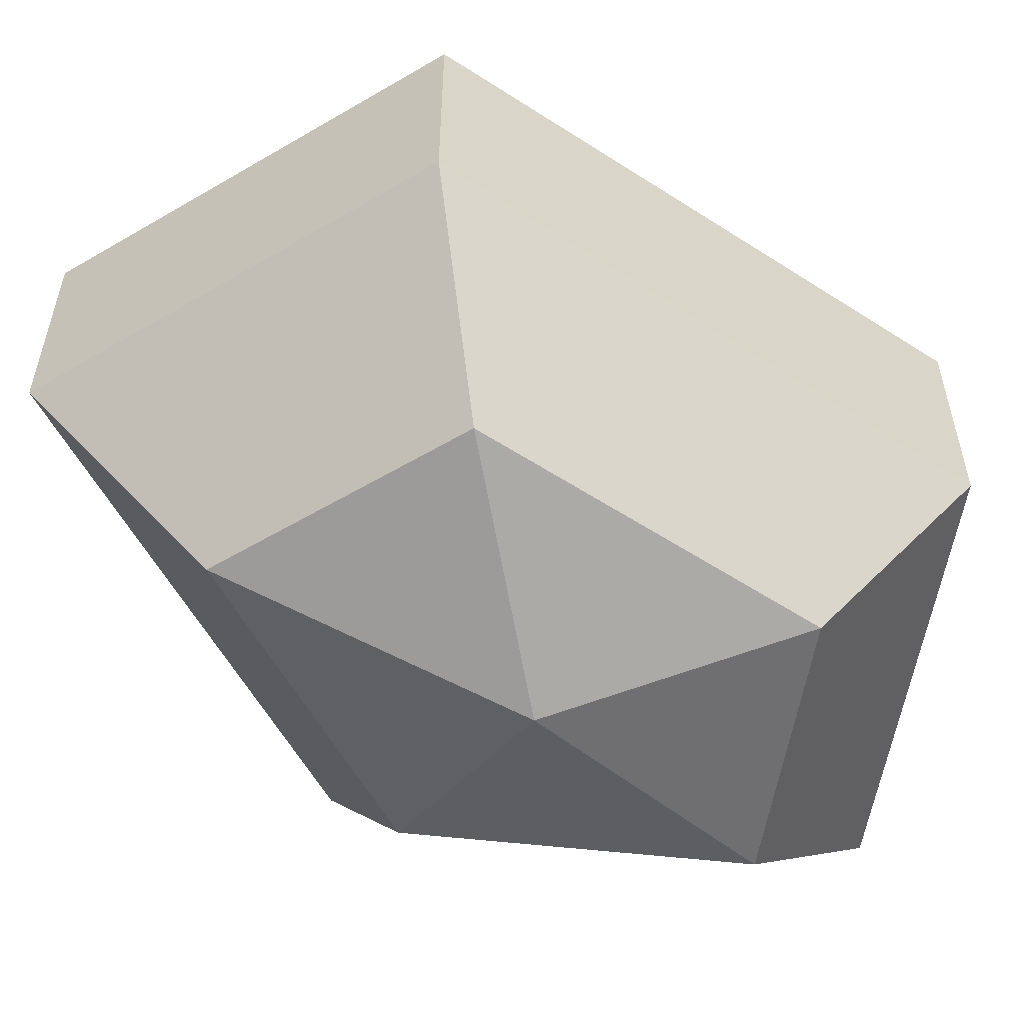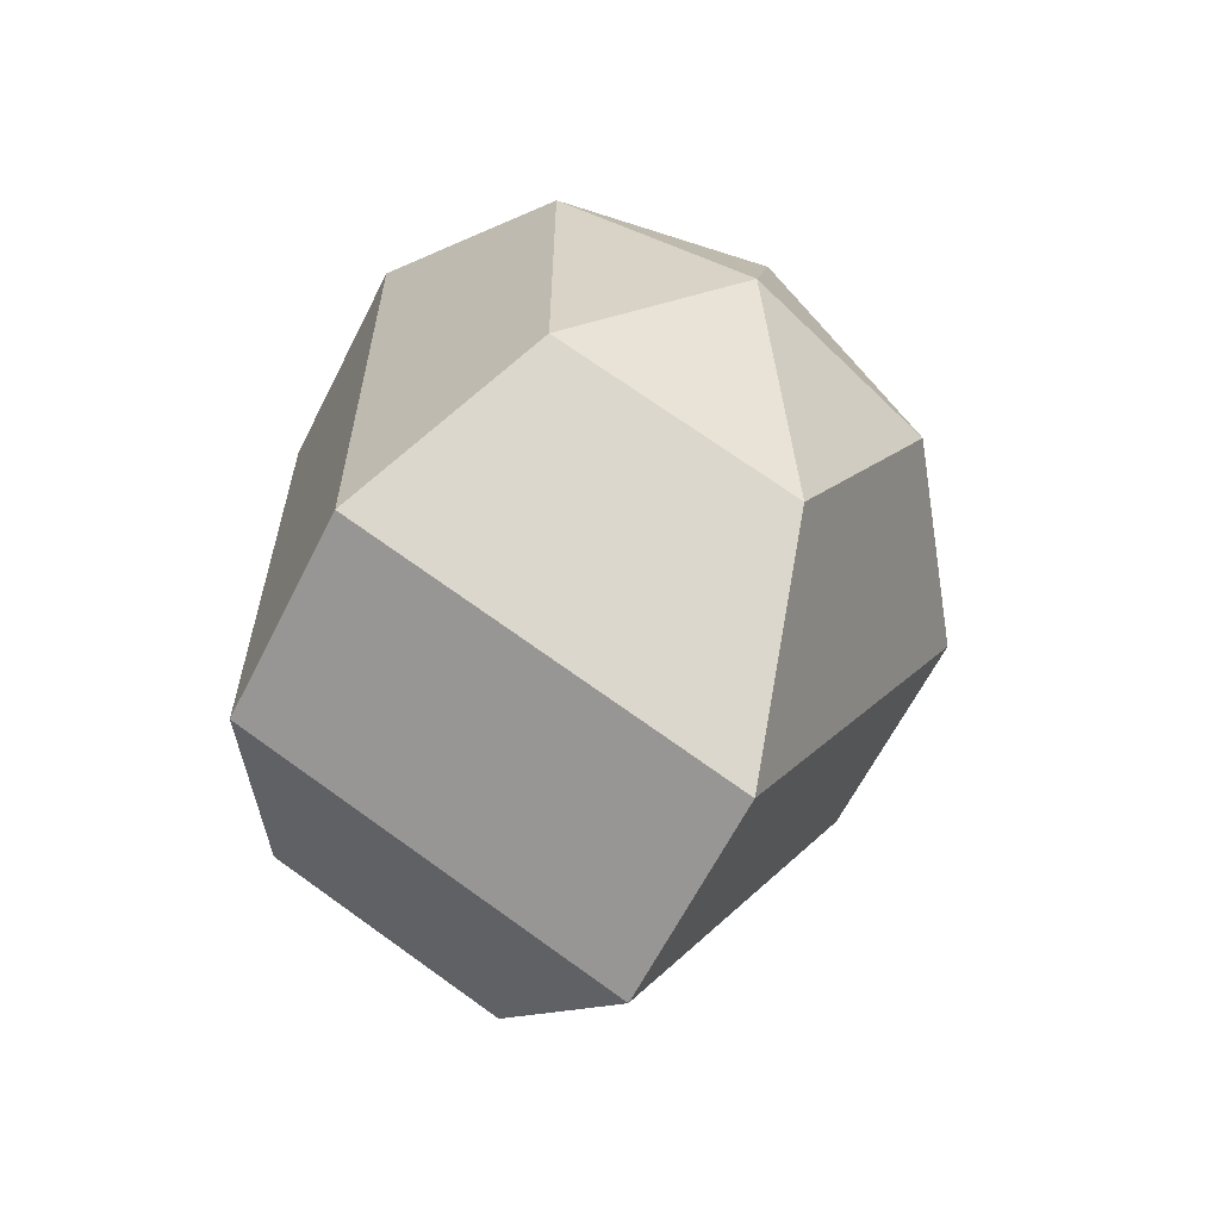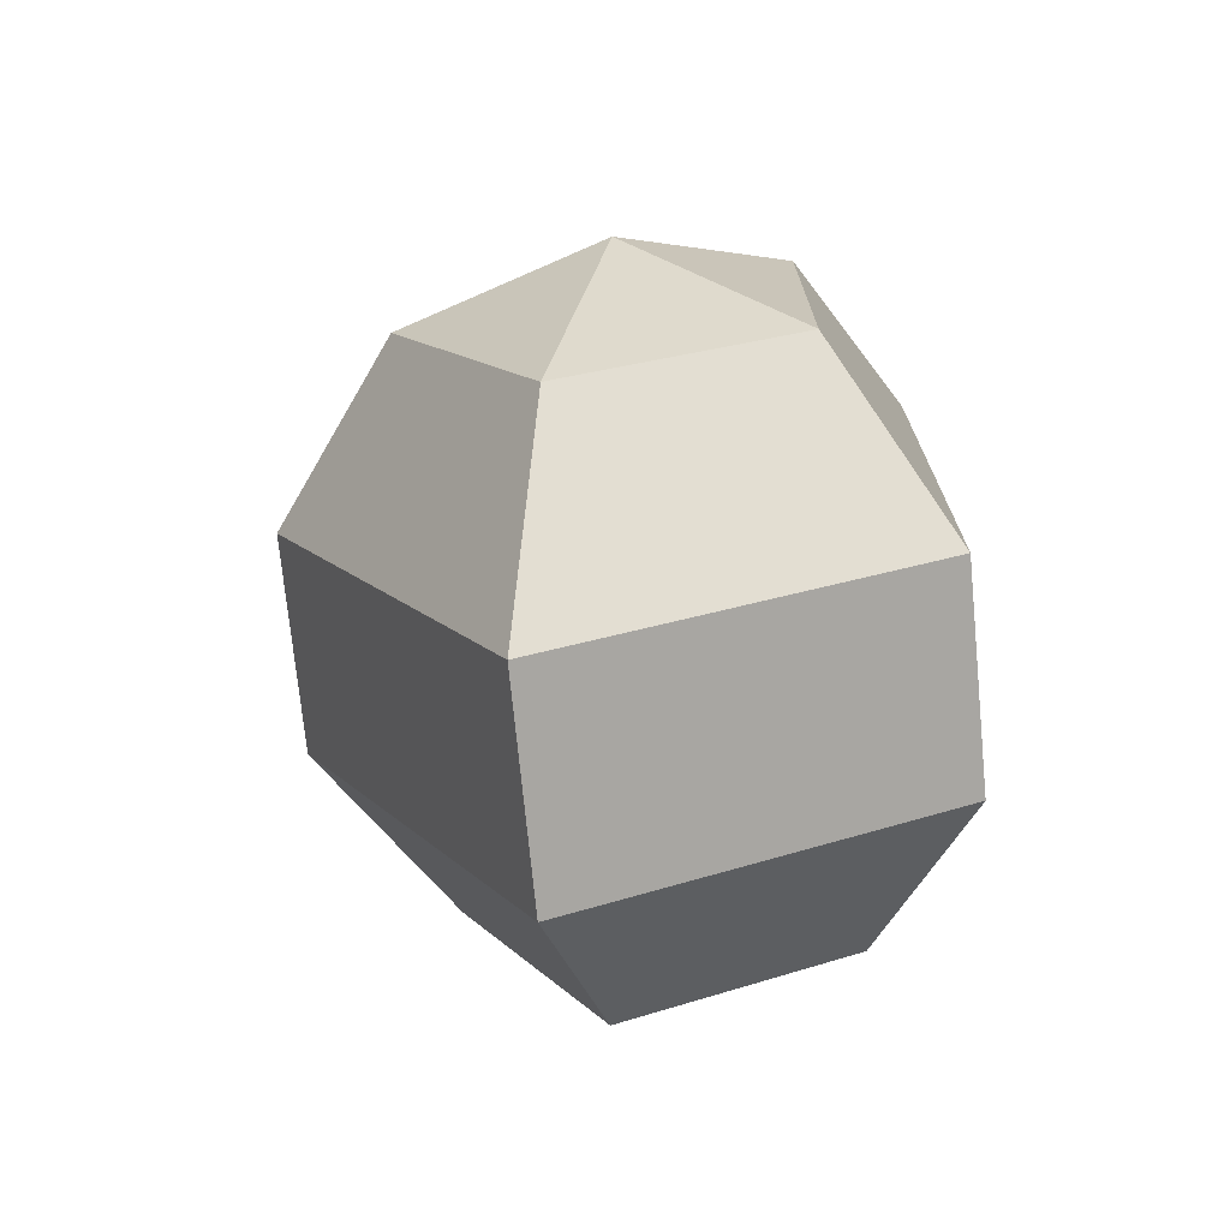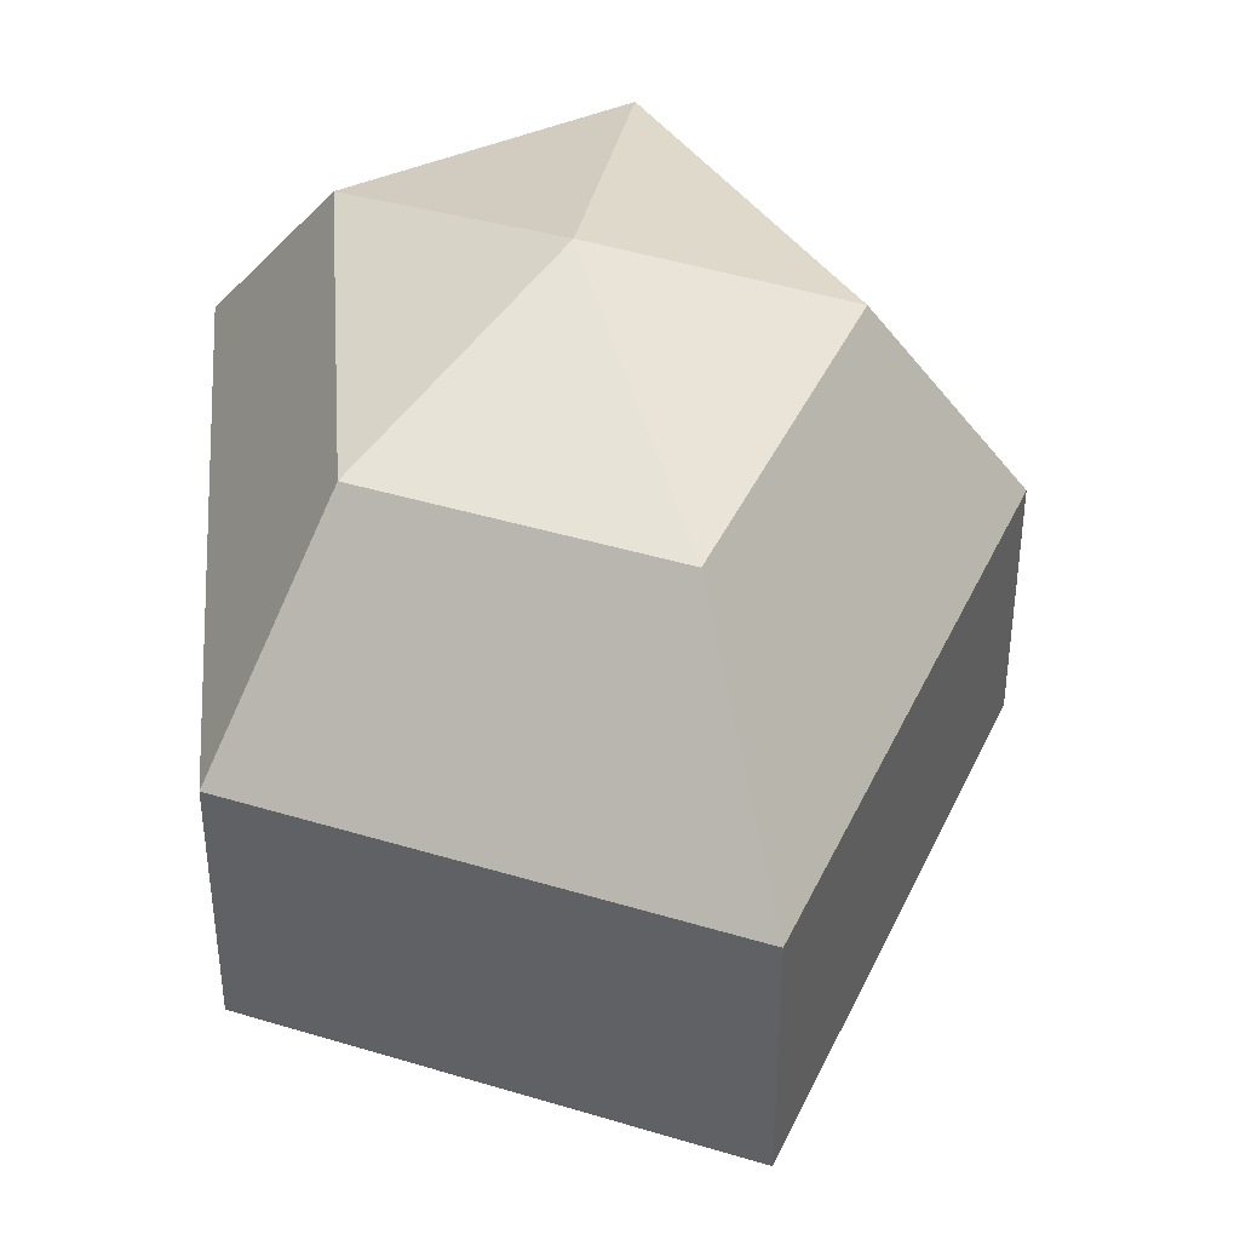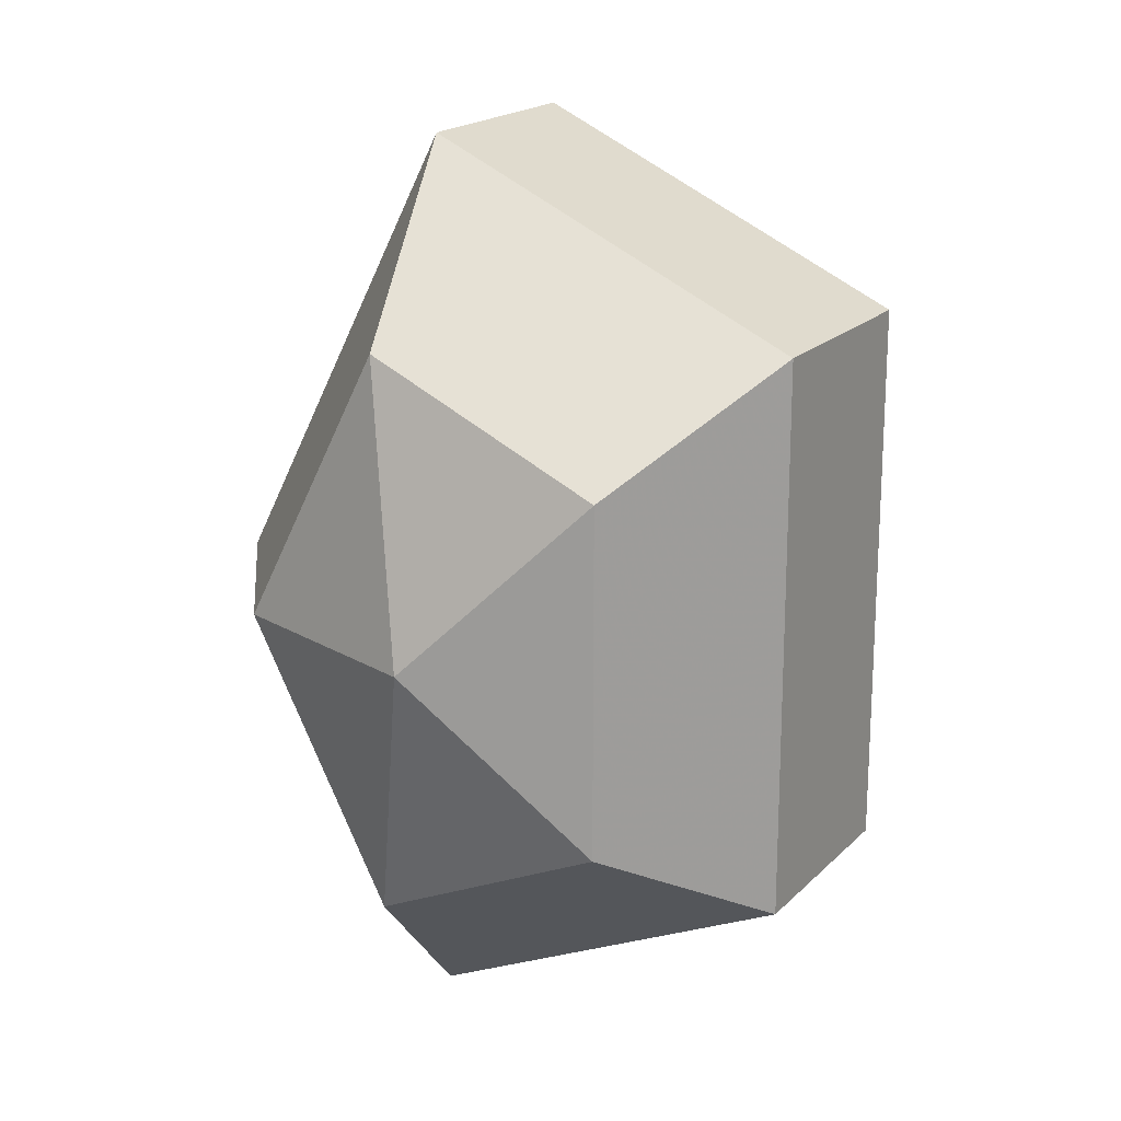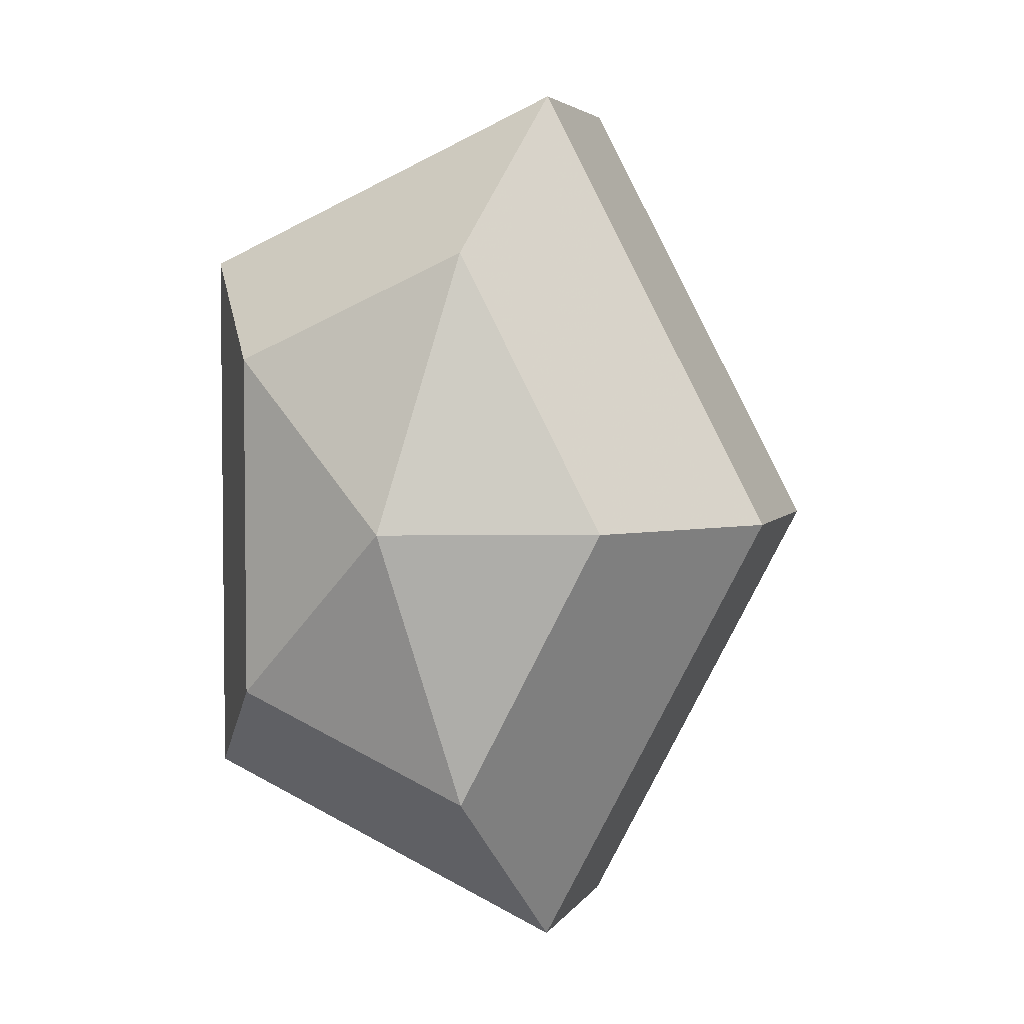
<metadata>
{"format":"obj","ext":"obj","renderer":"f3d","projection":"perspective","resolution":1024,"background":"white","views":[{"elev":-57.3,"azim":56.0,"up":"+Z"},{"elev":-62.7,"azim":153.3,"up":"+Y"},{"elev":-72.9,"azim":5.6,"up":"+Y"},{"elev":41.4,"azim":175.8,"up":"+Z"},{"elev":19.1,"azim":30.2,"up":"+Y"},{"elev":4.0,"azim":-163.3,"up":"+Y"}]}
</metadata>
<code>
v 188 87 87
v 188 87 87
v 188 87 87
v 188 87 87
v 188 87 87
v 188 87 87
v 184.2 87 88.24
v 186.8 81.91 88.24
v 191.1 83.86 88.24
v 191.1 90.14 88.24
v 186.8 92.09 88.24
v 184.2 87 88.24
v 181.8 87 91.49
v 186.1 78.77 91.49
v 193 81.91 91.49
v 193 92.09 91.49
v 186.1 95.23 91.49
v 181.8 87 91.49
v 181.8 87 95.51
v 186.1 78.77 95.51
v 193 81.91 95.51
v 193 92.09 95.51
v 186.1 95.23 95.51
v 181.8 87 95.51
v 184.2 87 98.76
v 186.8 81.91 98.76
v 191.1 83.86 98.76
v 191.1 90.14 98.76
v 186.8 92.09 98.76
v 184.2 87 98.76
v 188 87 100
v 188 87 100
v 188 87 100
v 188 87 100
v 188 87 100
v 188 87 100
g foo
f 8 7 1
f 9 8 2
f 10 9 3
f 11 10 4
f 12 11 5
f 14 13 7
f 15 14 8
f 16 15 9
f 17 16 10
f 18 17 11
f 20 19 13
f 21 20 14
f 22 21 15
f 23 22 16
f 24 23 17
f 26 25 19
f 27 26 20
f 28 27 21
f 29 28 22
f 30 29 23
f 32 31 25
f 33 32 26
f 34 33 27
f 35 34 28
f 36 35 29
f 2 8 1
f 3 9 2
f 4 10 3
f 5 11 4
f 6 12 5
f 8 14 7
f 9 15 8
f 10 16 9
f 11 17 10
f 12 18 11
f 14 20 13
f 15 21 14
f 16 22 15
f 17 23 16
f 18 24 17
f 20 26 19
f 21 27 20
f 22 28 21
f 23 29 22
f 24 30 23
f 26 32 25
f 27 33 26
f 28 34 27
f 29 35 28
f 30 36 29
g

</code>
